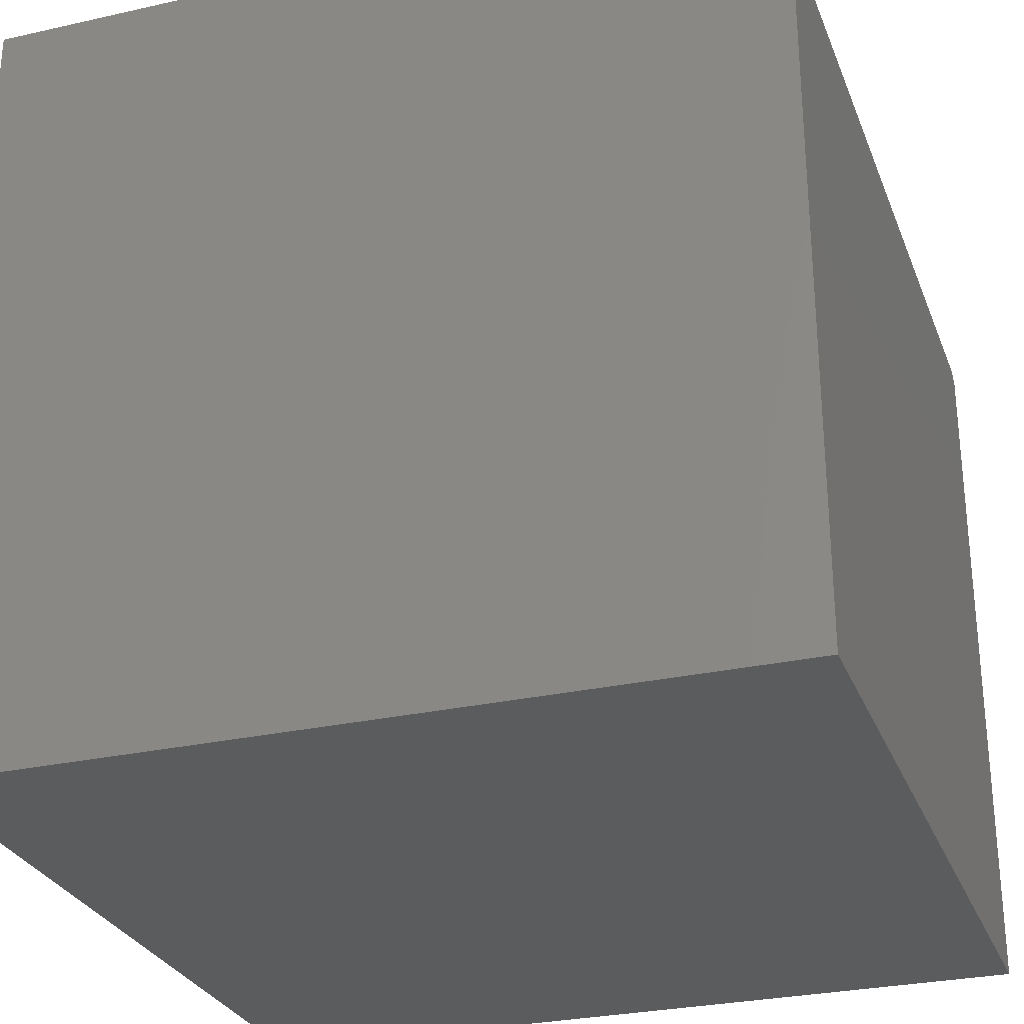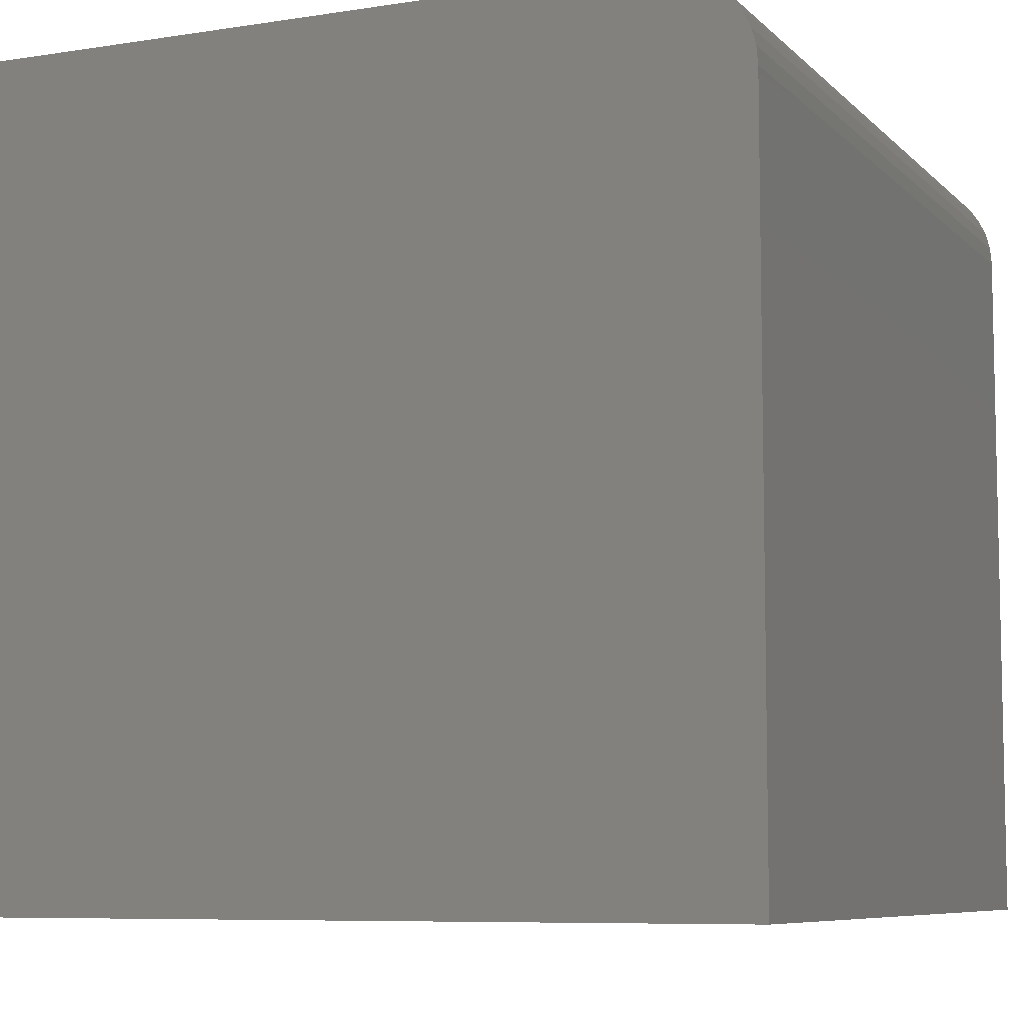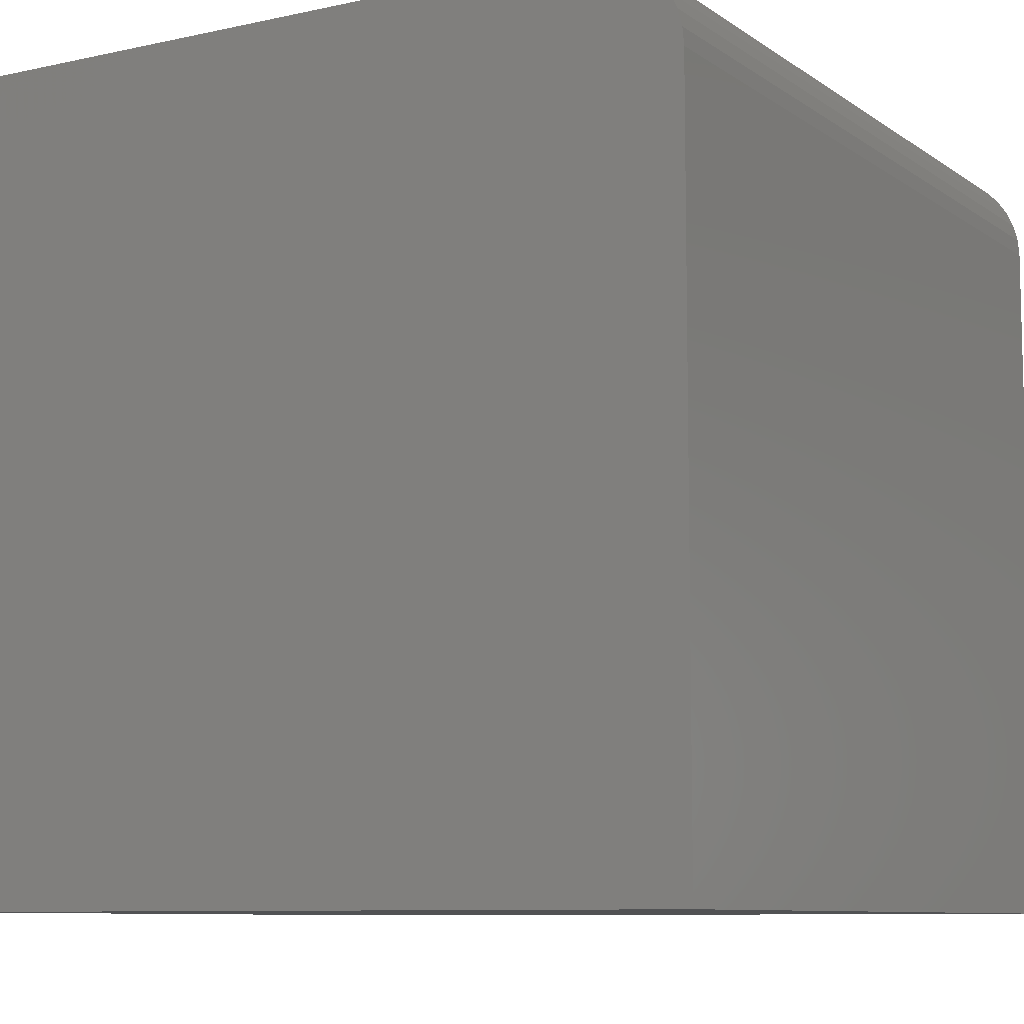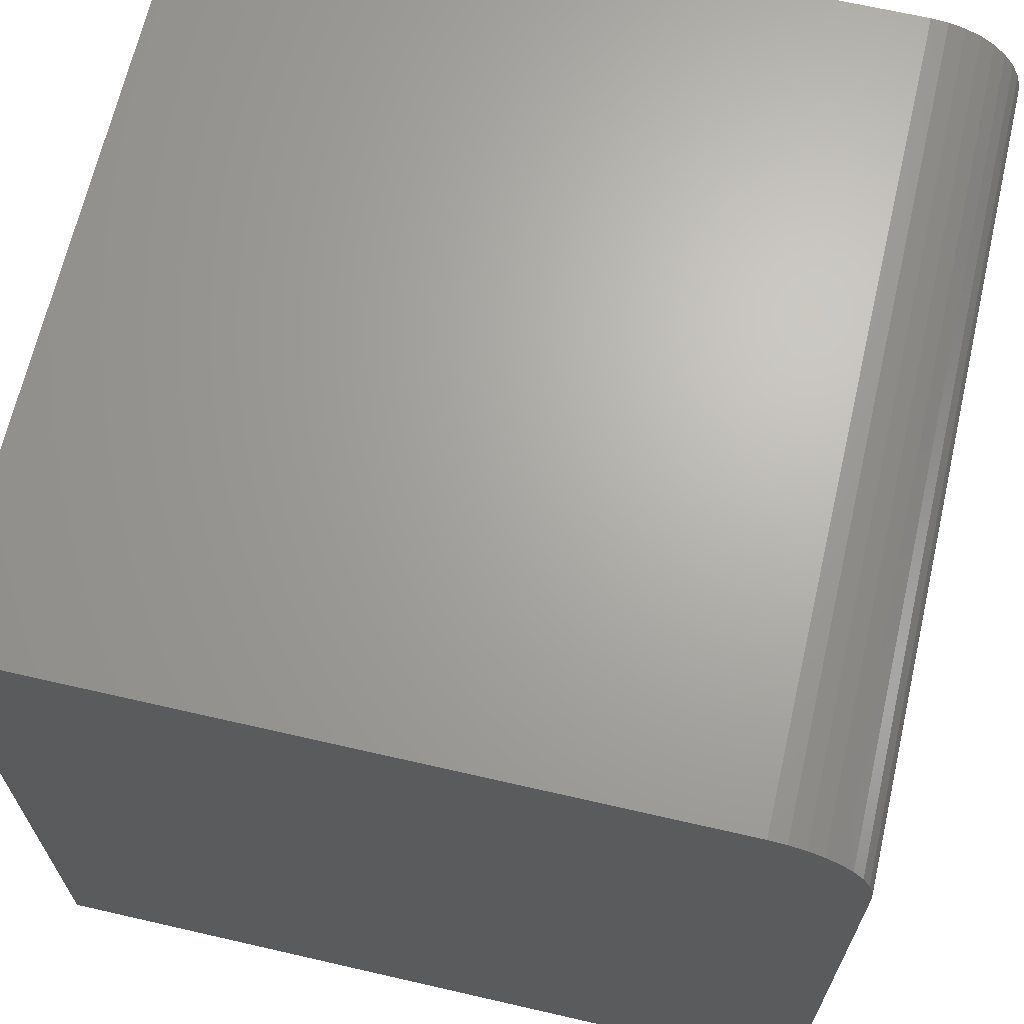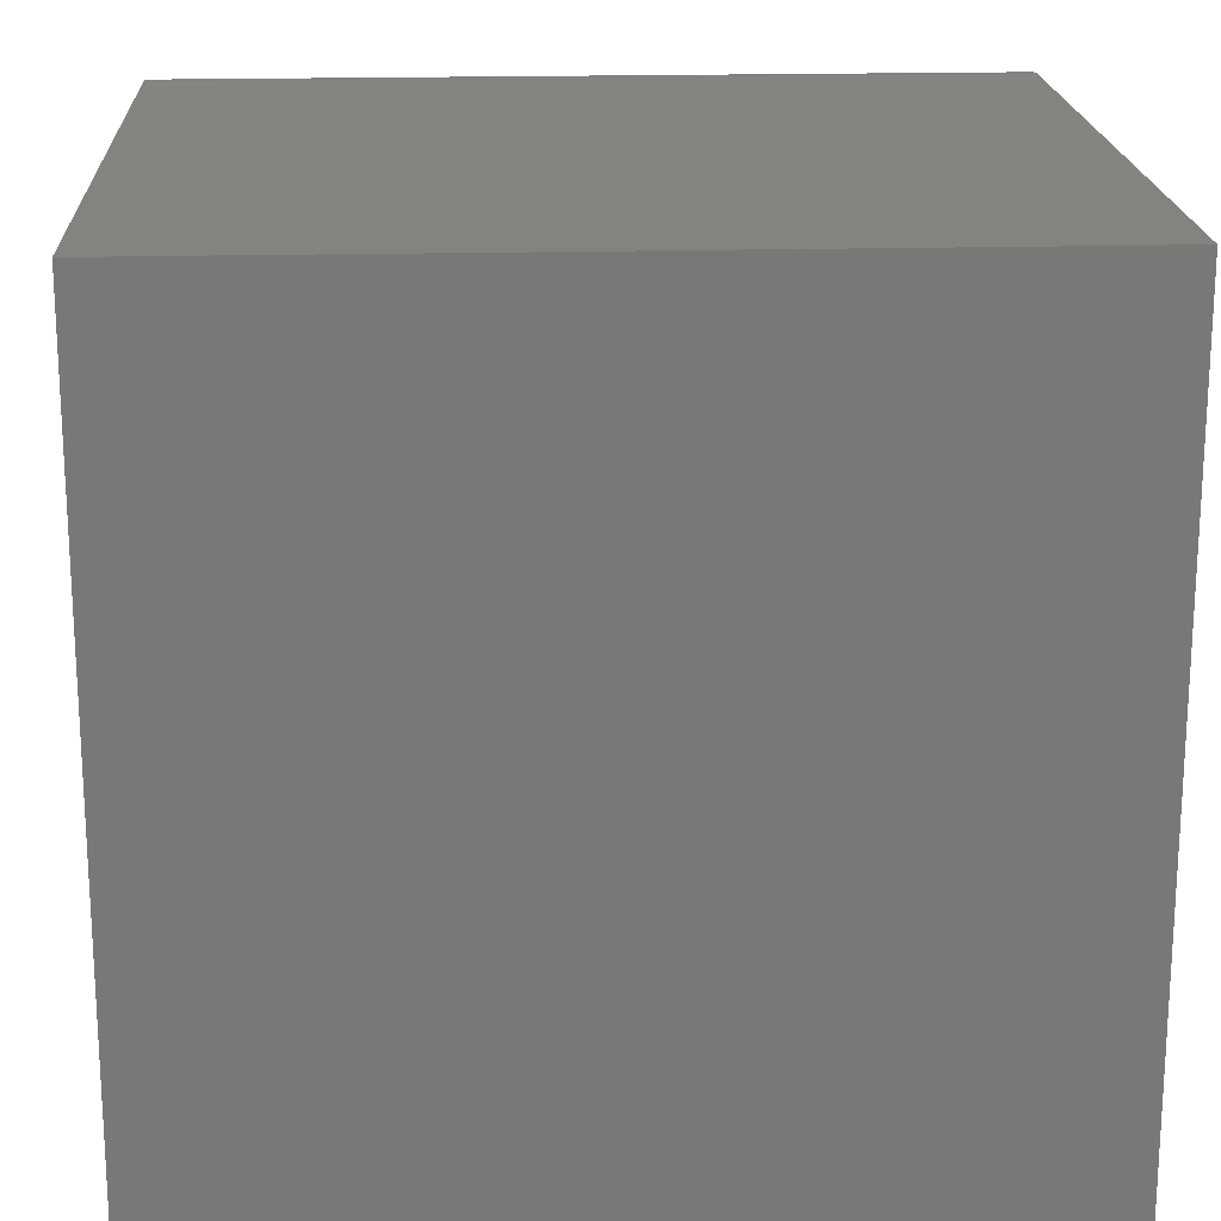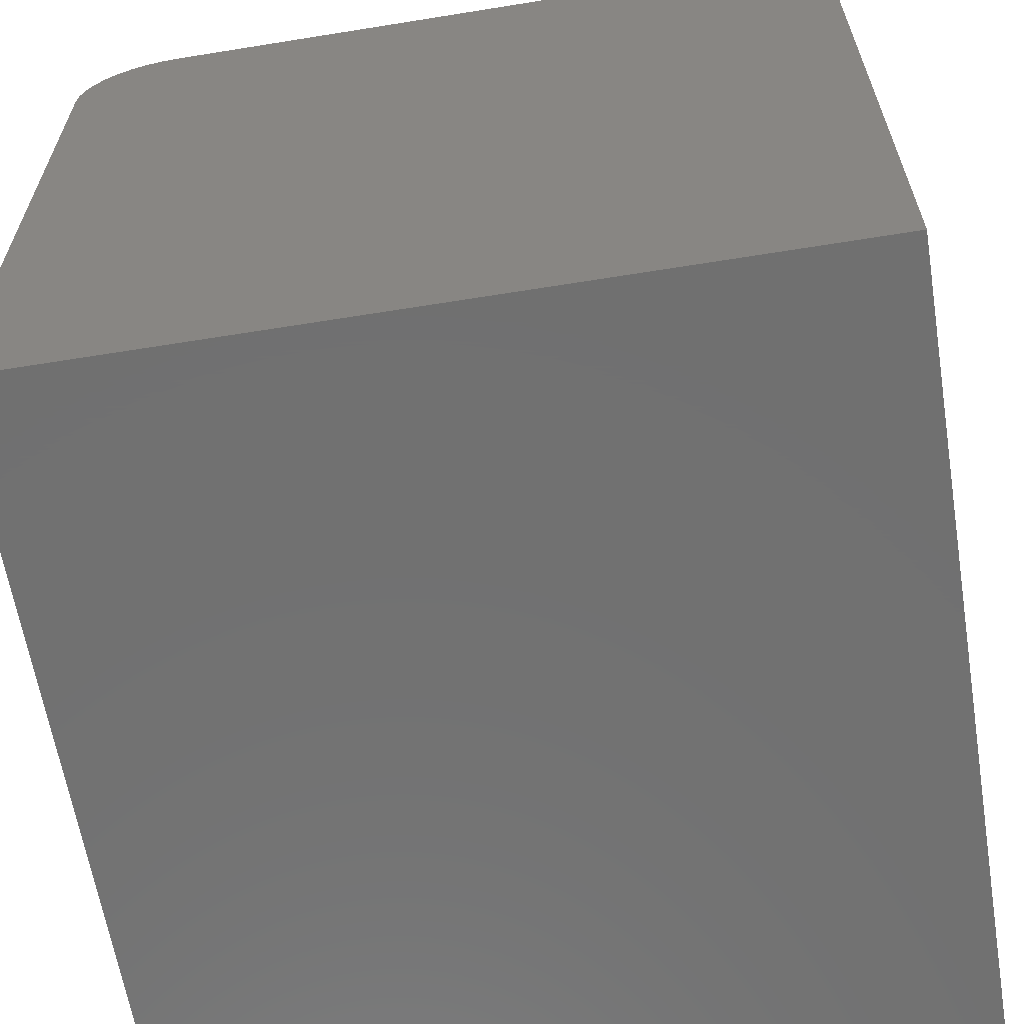
<metadata>
{"format":"stl","ext":"stl","renderer":"f3d","projection":"perspective","resolution":1024,"background":"white","views":[{"elev":-28.5,"azim":108.7,"up":"+Z"},{"elev":-7.6,"azim":-66.1,"up":"+Y"},{"elev":-8.9,"azim":120.5,"up":"+Z"},{"elev":66.8,"azim":103.0,"up":"+Z"},{"elev":19.2,"azim":177.1,"up":"+Y"},{"elev":-62.7,"azim":-80.7,"up":"+Z"}]}
</metadata>
<code>
# stl→obj: 26 verts, 48 faces
v 0 0 0
v 0 0 10
v 0 10 0
v 0 8.78 10
v 0 10 8.78
v 0 9.981 8.992
v 0 8.992 9.981
v 0 9.197 9.926
v 0 9.836 9.39
v 0 9.926 9.197
v 0 9.39 9.836
v 0 9.564 9.714
v 0 9.714 9.564
v 10 8.78 10
v 10 0 10
v 10 0 0
v 10 10 0
v 10 10 8.78
v 10 9.981 8.992
v 10 9.926 9.197
v 10 9.836 9.39
v 10 8.992 9.981
v 10 9.714 9.564
v 10 9.564 9.714
v 10 9.39 9.836
v 10 9.197 9.926
f 1 2 3
f 3 2 4
f 3 4 5
f 5 4 6
f 7 8 9
f 7 9 4
f 4 9 10
f 4 10 6
f 8 11 9
f 9 11 12
f 9 12 13
f 4 2 14
f 14 2 15
f 14 15 16
f 16 17 14
f 14 17 18
f 14 18 19
f 19 20 14
f 14 20 21
f 14 21 22
f 21 23 24
f 24 25 21
f 21 25 26
f 21 26 22
f 3 17 1
f 1 17 16
f 18 17 5
f 5 17 3
f 16 15 1
f 1 15 2
f 4 14 22
f 4 22 7
f 7 22 26
f 7 26 8
f 8 26 25
f 8 25 11
f 11 25 24
f 11 24 12
f 12 24 23
f 12 23 13
f 13 23 21
f 13 21 9
f 9 21 20
f 9 20 10
f 10 20 19
f 10 19 6
f 6 19 18
f 6 18 5

</code>
